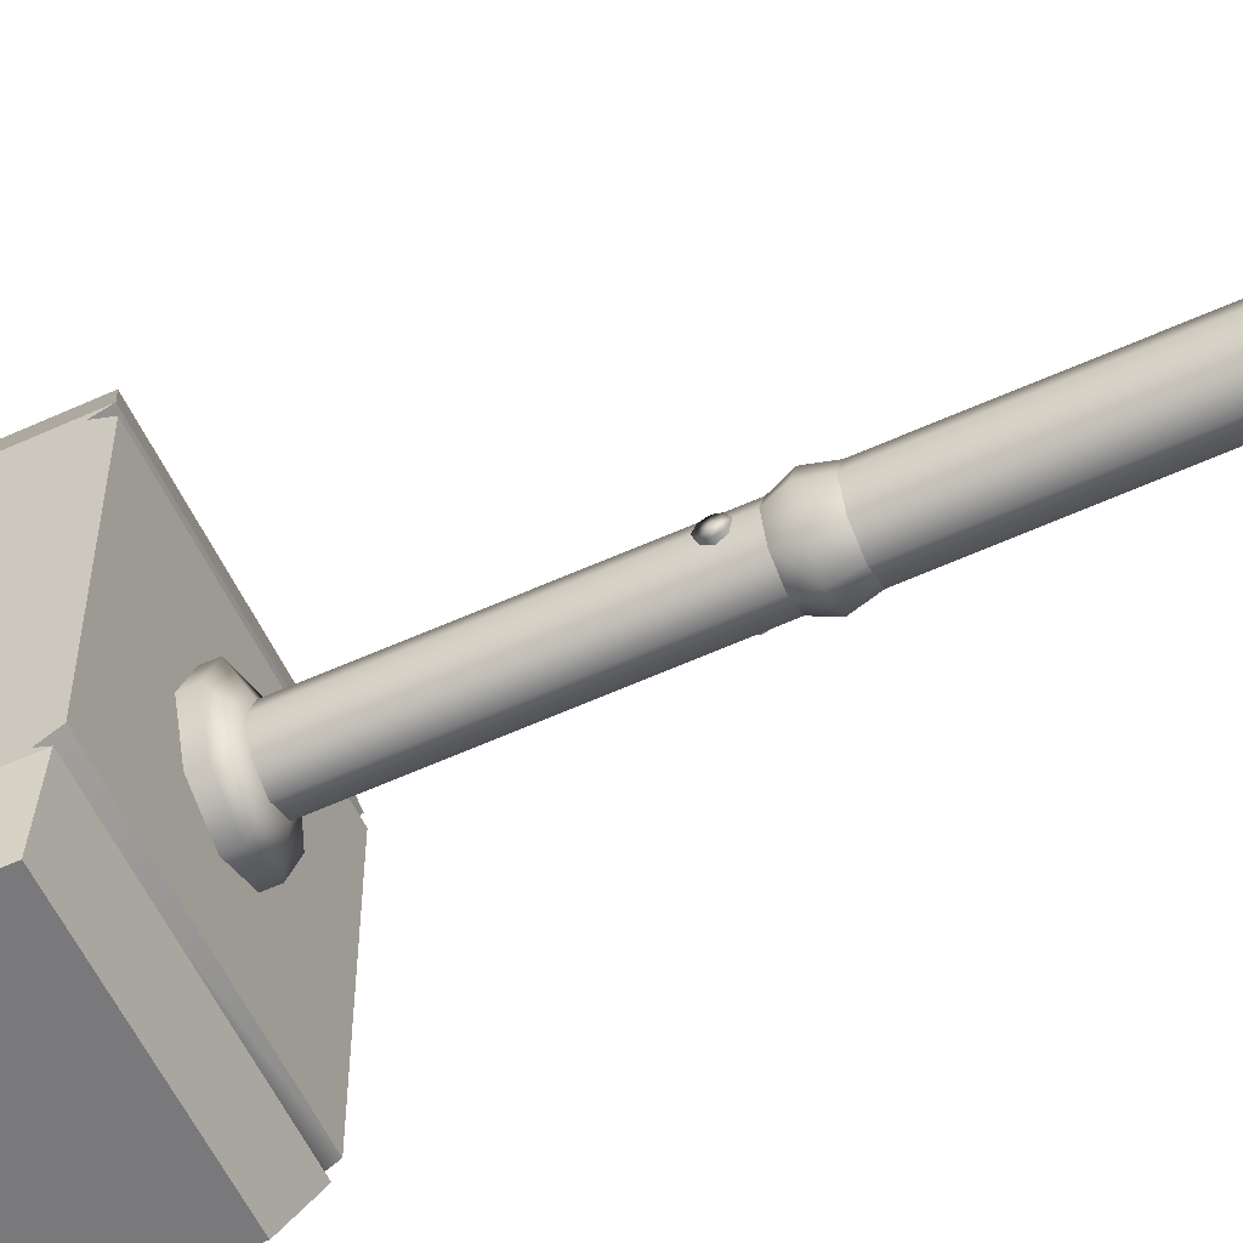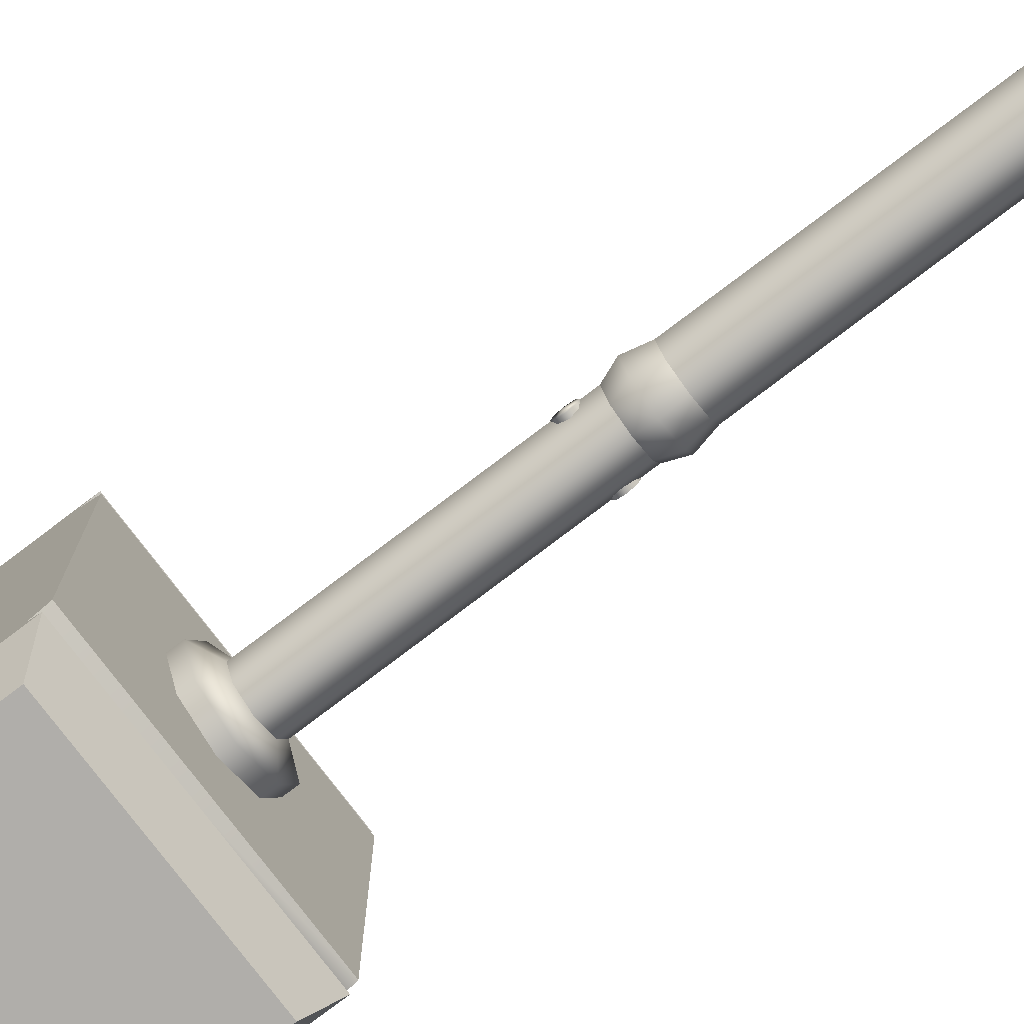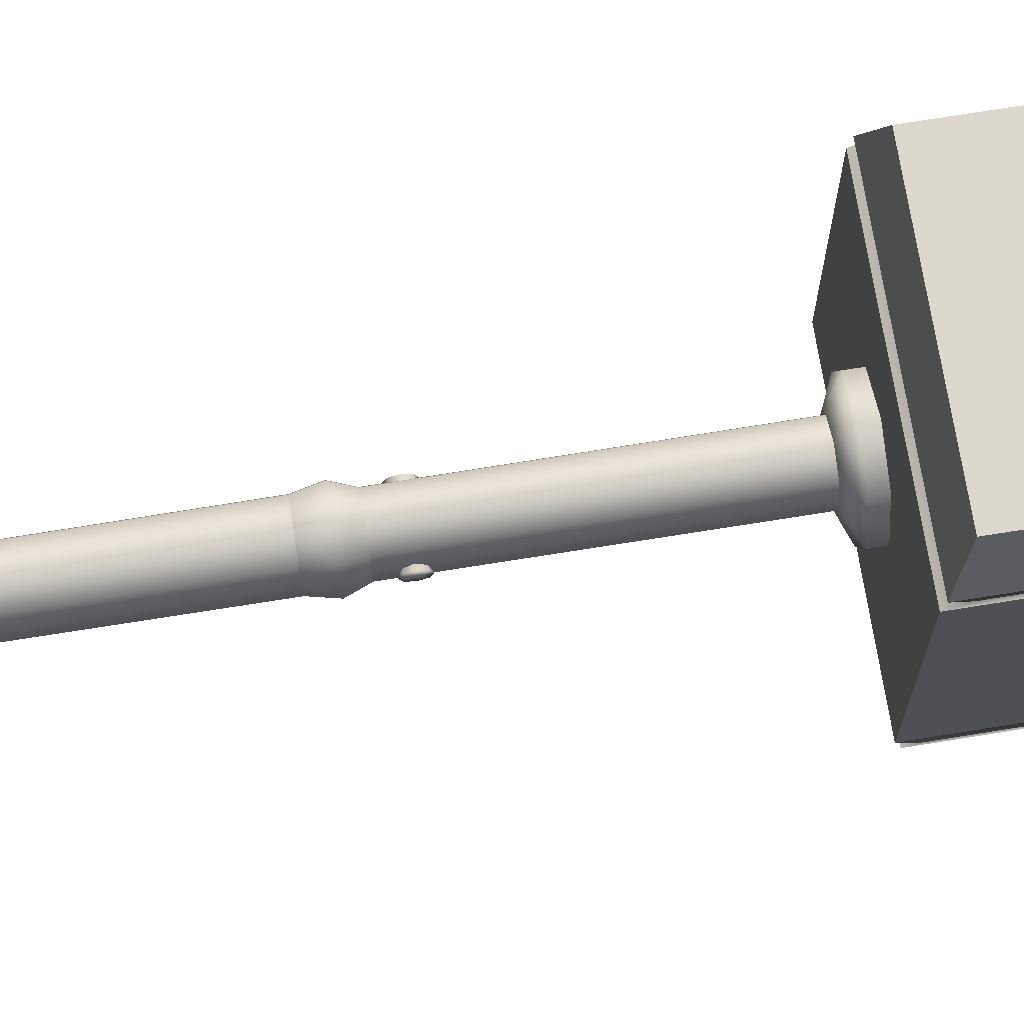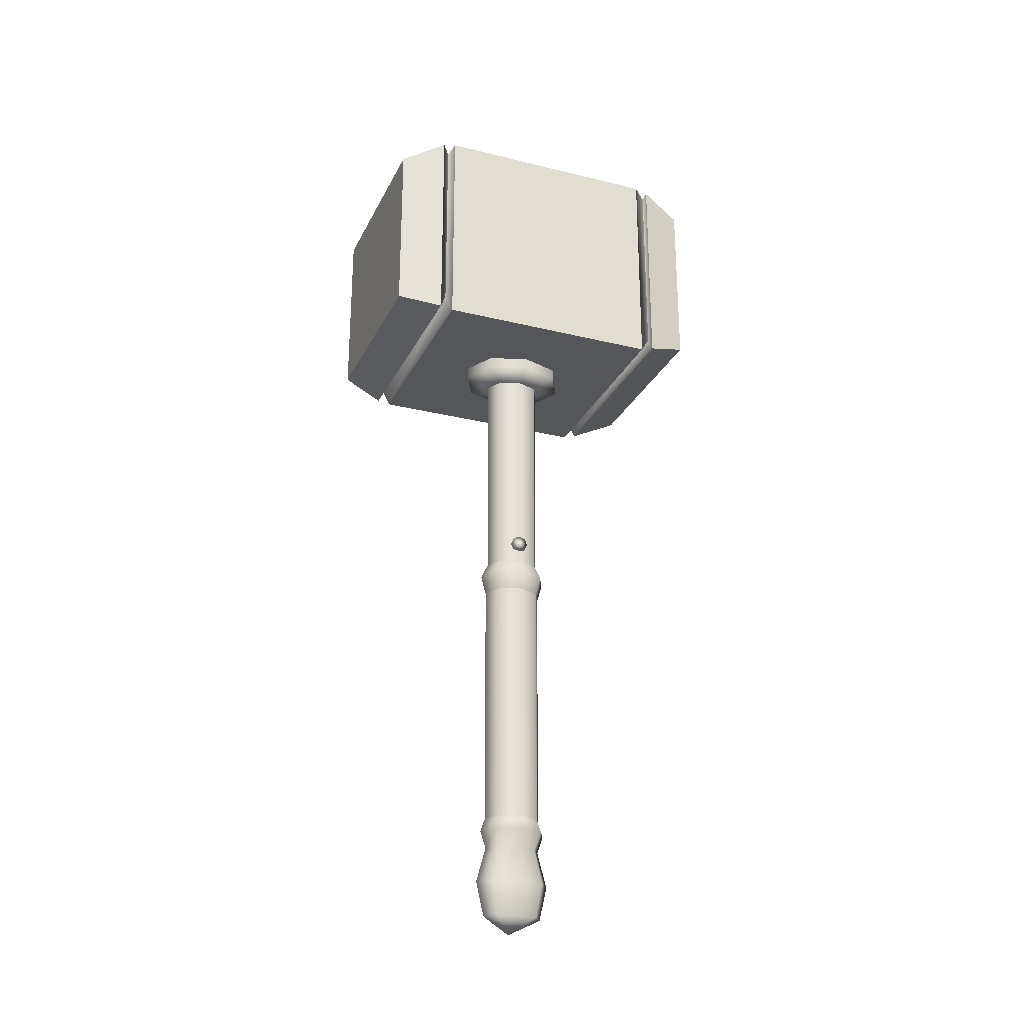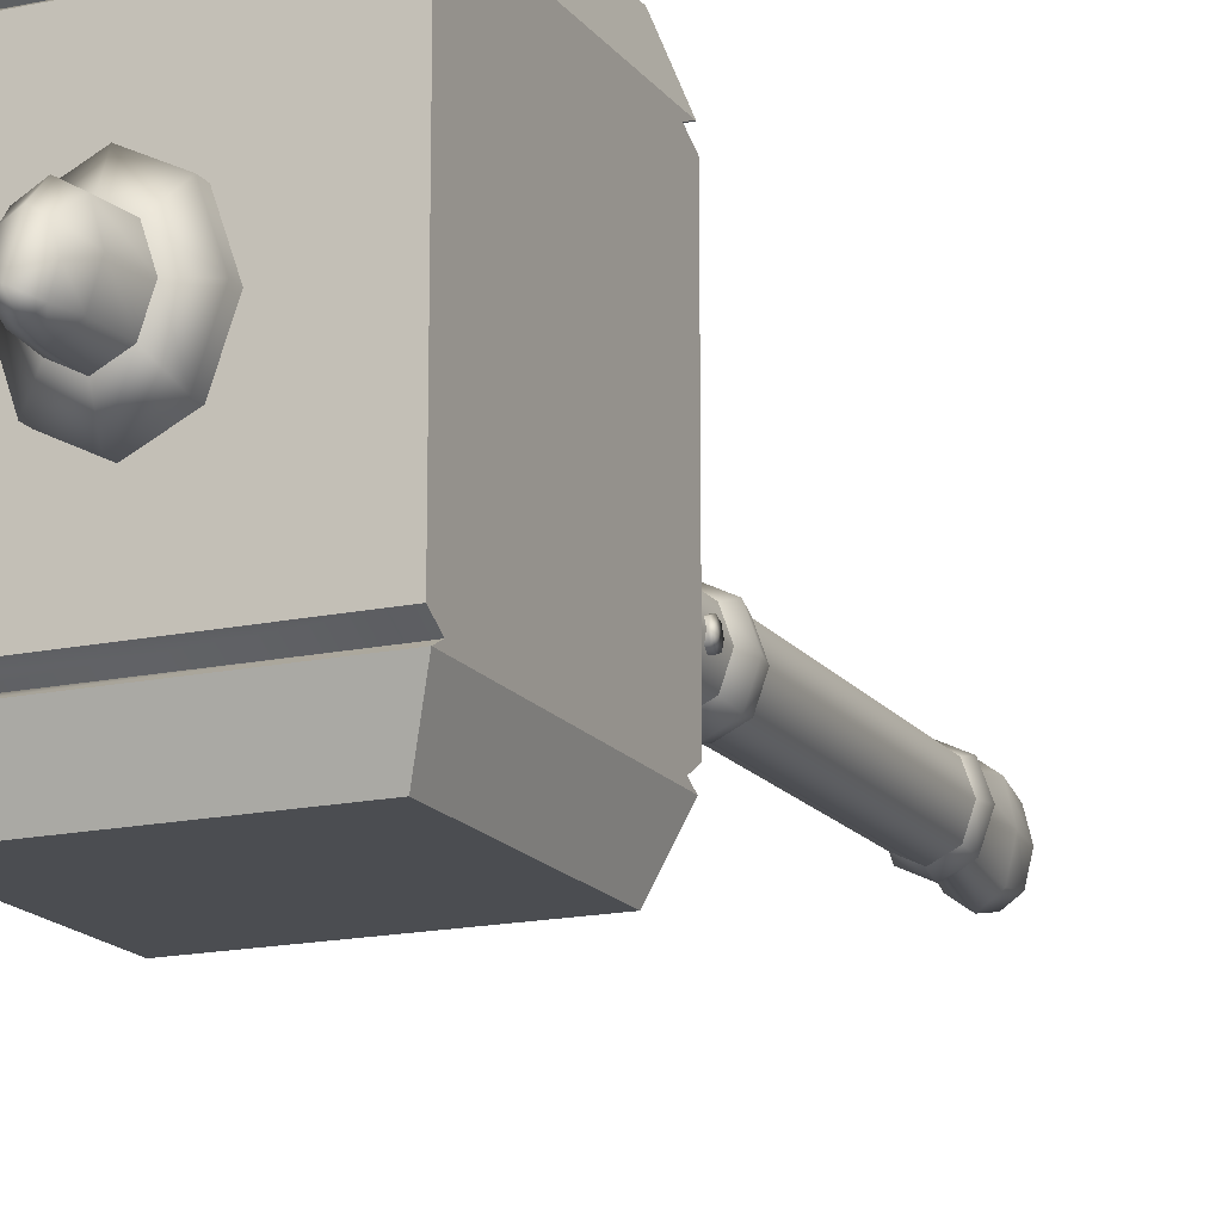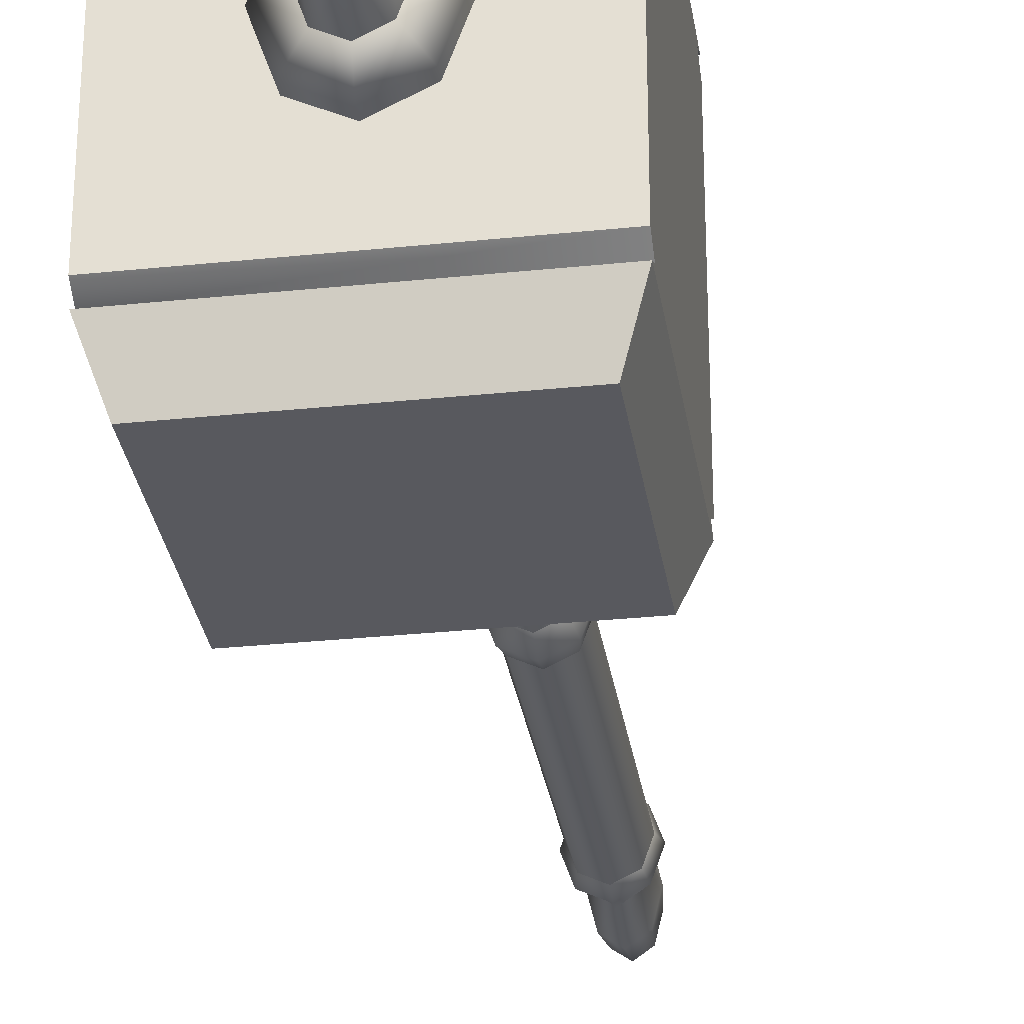
<metadata>
{"format":"obj","ext":"obj","renderer":"f3d","projection":"perspective","resolution":1024,"background":"white","views":[{"elev":-57.9,"azim":-64.7,"up":"+Z"},{"elev":-77.7,"azim":-52.8,"up":"+Z"},{"elev":72.1,"azim":80.8,"up":"+Z"},{"elev":-25.9,"azim":68.6,"up":"+Y"},{"elev":-16.0,"azim":-156.0,"up":"+Z"},{"elev":-30.4,"azim":-171.4,"up":"+Z"}]}
</metadata>
<code>
g default
v -0.8616 3.39 1.501
v 0.8616 3.39 1.501
v -0.8616 5.012 1.501
v 0.8616 5.012 1.501
v -0.8616 5.051 -1.511
v 0.8616 5.051 -1.511
v -0.8616 3.451 -1.511
v 0.8616 3.451 -1.511
v -0.9944 5.09 1.074
v 0.9944 5.09 1.074
v 0.9944 3.406 1.074
v -0.9944 3.406 1.074
v -0.9944 5.106 -1.084
v 0.9944 5.106 -1.084
v 0.9944 3.39 -1.084
v -0.9944 3.39 -1.084
v -0.9944 5.226 1.002
v 0.9944 5.226 1.002
v 0.9944 3.27 1.002
v -0.9944 3.27 1.002
v -0.9944 5.226 -1.012
v 0.9944 5.226 -1.012
v 0.9944 3.27 -1.012
v -0.9944 3.27 -1.012
v -0.9944 3.307 -1.127
v 0.9944 3.307 -1.127
v 0.9944 5.19 -1.127
v -0.9944 5.19 -1.127
v -0.9944 5.197 1.117
v 0.9944 5.197 1.117
v 0.9944 3.29 1.117
v -0.9944 3.29 1.117
v 0.1118 -2.292 -0.1902
v 0 -2.292 -0.269
v -0.1118 -2.292 -0.1902
v -0.1582 -2.292 0
v -0.1118 -2.292 0.1902
v 0 -2.292 0.269
v 0.1118 -2.292 0.1902
v 0.1582 -2.292 0
v 0.08428 5.784 -0.1809
v 0 5.784 -0.2339
v -0.08428 5.784 -0.1809
v -0.1192 5.784 -0.05304
v -0.08428 5.784 0.07482
v 0 5.784 0.1278
v 0.08428 5.784 0.07482
v 0.1192 5.784 -0.05304
v -0.08356 -2.424 0
v 0 5.892 -0.1475
v 0.1835 -1.529 -0.214
v 0 -1.529 -0.3026
v -0.1835 -1.529 -0.214
v -0.2595 -1.529 0
v -0.1835 -1.529 0.214
v 0 -1.529 0.3026
v 0.1835 -1.529 0.214
v 0.2595 -1.529 0
v 0.1866 0.9794 -0.2218
v 0 0.9794 -0.3137
v -0.1866 0.9794 -0.2218
v -0.2638 0.9794 0
v -0.1866 0.9794 0.2218
v 0 0.9794 0.3137
v 0.1866 0.9794 0.2218
v 0.2638 0.9794 0
v 0.1511 3.089 -0.1815
v 0 3.089 -0.2566
v -0.1511 3.089 -0.1815
v -0.2138 3.089 0
v -0.1511 3.089 0.1815
v 0 3.089 0.2566
v 0.1511 3.089 0.1815
v 0.2138 3.089 0
v 0.2819 3.172 -0.3379
v 0 3.172 -0.4779
v -0.2819 3.172 -0.3379
v -0.3987 3.172 0
v -0.2819 3.172 0.3379
v 0 3.172 0.4779
v 0.2819 3.172 0.3379
v 0.3987 3.172 0
v 0.1357 -1.989 -0.2393
v 0 -1.989 -0.3385
v -0.1357 -1.989 -0.2393
v -0.192 -1.989 0
v -0.1357 -1.989 0.2393
v 0 -1.989 0.3385
v 0.1357 -1.989 0.2393
v 0.192 -1.989 0
v 0.1067 -1.681 -0.1787
v 0 -1.681 -0.2528
v -0.1067 -1.681 -0.1787
v -0.1509 -1.681 0
v -0.1067 -1.681 0.1787
v 0 -1.681 0.2528
v 0.1067 -1.681 0.1787
v 0.1509 -1.681 0
v 0.1564 -1.41 -0.1844
v 0 -1.41 -0.2608
v -0.1564 -1.41 -0.1844
v -0.2211 -1.41 0
v -0.1564 -1.41 0.1844
v 0 -1.41 0.2608
v 0.1564 -1.41 0.1844
v 0.2211 -1.41 0
v 0.1605 0.8179 -0.1892
v 0 0.8179 -0.2676
v -0.1605 0.8179 -0.1892
v -0.2269 0.8179 0
v -0.1605 0.8179 0.1892
v 0 0.8179 0.2676
v 0.1605 0.8179 0.1892
v 0.2269 0.8179 0
v 0.1489 1.115 -0.1752
v 0 1.115 -0.2477
v -0.1489 1.115 -0.1752
v -0.2106 1.115 0
v -0.1489 1.115 0.1752
v 0 1.115 0.2477
v 0.1489 1.115 0.1752
v 0.2106 1.115 0
v 0.2819 5.312 -0.3379
v 0.3987 5.312 0
v 0.2819 5.312 0.3379
v 0 5.312 0.4779
v -0.2819 5.312 0.3379
v -0.3987 5.312 0
v -0.2819 5.312 -0.3379
v 0 5.312 -0.4779
v 0.1531 5.402 -0.1895
v 0.2166 5.402 0
v 0.1531 5.402 0.1895
v 0 5.402 0.2681
v -0.1531 5.402 0.1895
v -0.2166 5.402 0
v -0.1531 5.402 -0.1895
v 0 5.402 -0.2681
v 0.1303 5.651 -0.1842
v 0.1843 5.651 0
v 0.1303 5.651 0.1842
v 0 5.651 0.2605
v -0.1303 5.651 0.1842
v -0.1843 5.651 0
v -0.1303 5.651 -0.1842
v 0 5.651 -0.2605
v 0.2143 1.349 -0.05463
v 0.2143 1.294 -0.07726
v 0.2143 1.239 -0.05463
v 0.2143 1.217 0
v 0.2143 1.239 0.05463
v 0.2143 1.294 0.07726
v 0.2143 1.349 0.05463
v 0.2143 1.371 0
v -0.2143 1.349 -0.05463
v -0.2143 1.294 -0.07726
v -0.2143 1.239 -0.05463
v -0.2143 1.217 0
v -0.2143 1.239 0.05463
v -0.2143 1.294 0.07726
v -0.2143 1.349 0.05463
v -0.2143 1.371 0
v 0.2247 1.294 0
v -0.2247 1.294 0
g StoneHammer_Medium1:StoneHammer_Medium
f 1 2 4 3
f 13 14 27 28
f 5 6 8 7
f 25 26 15 16
f 14 15 26 27
f 28 25 16 13
f 29 30 10 9
f 30 31 11 10
f 12 11 31 32
f 9 12 32 29
f 21 22 14 13
f 22 23 15 14
f 16 15 23 24
f 13 16 24 21
f 9 10 18 17
f 10 11 19 18
f 20 19 11 12
f 17 20 12 9
f 17 18 22 21
f 18 19 23 22
f 24 23 19 20
f 21 24 20 17
f 7 8 26 25
f 27 26 8 6
f 28 27 6 5
f 7 25 28 5
f 3 4 30 29
f 2 31 30 4
f 32 31 2 1
f 29 32 1 3
f 75 76 130 123
f 76 77 129 130
f 77 78 128 129
f 78 79 127 128
f 79 80 126 127
f 80 81 125 126
f 81 82 124 125
f 82 75 123 124
f 34 33 49
f 35 34 49
f 36 35 49
f 37 36 49
f 38 37 49
f 39 38 49
f 40 39 49
f 33 40 49
f 41 42 50
f 42 43 50
f 43 44 50
f 44 45 50
f 45 46 50
f 46 47 50
f 47 48 50
f 48 41 50
f 91 92 52 51
f 92 93 53 52
f 93 94 54 53
f 94 95 55 54
f 95 96 56 55
f 96 97 57 56
f 97 98 58 57
f 98 91 51 58
f 107 108 60 59
f 108 109 61 60
f 109 110 62 61
f 110 111 63 62
f 111 112 64 63
f 112 113 65 64
f 113 114 66 65
f 114 107 59 66
f 115 116 68 67
f 116 117 69 68
f 117 118 70 69
f 118 119 71 70
f 119 120 72 71
f 120 121 73 72
f 121 122 74 73
f 122 115 67 74
f 67 68 76 75
f 68 69 77 76
f 69 70 78 77
f 70 71 79 78
f 71 72 80 79
f 72 73 81 80
f 73 74 82 81
f 74 67 75 82
f 33 34 84 83
f 34 35 85 84
f 35 36 86 85
f 36 37 87 86
f 37 38 88 87
f 38 39 89 88
f 39 40 90 89
f 40 33 83 90
f 83 84 92 91
f 84 85 93 92
f 85 86 94 93
f 86 87 95 94
f 87 88 96 95
f 88 89 97 96
f 89 90 98 97
f 90 83 91 98
f 51 52 100 99
f 52 53 101 100
f 53 54 102 101
f 54 55 103 102
f 55 56 104 103
f 56 57 105 104
f 57 58 106 105
f 58 51 99 106
f 99 100 108 107
f 100 101 109 108
f 101 102 110 109
f 102 103 111 110
f 103 104 112 111
f 104 105 113 112
f 105 106 114 113
f 106 99 107 114
f 59 60 116 115
f 60 61 117 116
f 61 62 118 117
f 62 63 119 118
f 63 64 120 119
f 64 65 121 120
f 65 66 122 121
f 66 59 115 122
f 124 123 131 132
f 125 124 132 133
f 126 125 133 134
f 127 126 134 135
f 128 127 135 136
f 129 128 136 137
f 130 129 137 138
f 123 130 138 131
f 132 131 139 140
f 133 132 140 141
f 134 133 141 142
f 135 134 142 143
f 136 135 143 144
f 137 136 144 145
f 138 137 145 146
f 131 138 146 139
f 140 139 41 48
f 141 140 48 47
f 142 141 47 46
f 143 142 46 45
f 144 143 45 44
f 145 144 44 43
f 146 145 43 42
f 139 146 42 41
f 148 147 163
f 149 148 163
f 150 149 163
f 151 150 163
f 152 151 163
f 153 152 163
f 154 153 163
f 147 154 163
f 155 156 164
f 156 157 164
f 157 158 164
f 158 159 164
f 159 160 164
f 160 161 164
f 161 162 164
f 162 155 164
f 148 149 157 156
f 147 148 156 155
f 149 150 158 157
f 150 151 159 158
f 151 152 160 159
f 152 153 161 160
f 153 154 162 161
f 154 147 155 162

</code>
